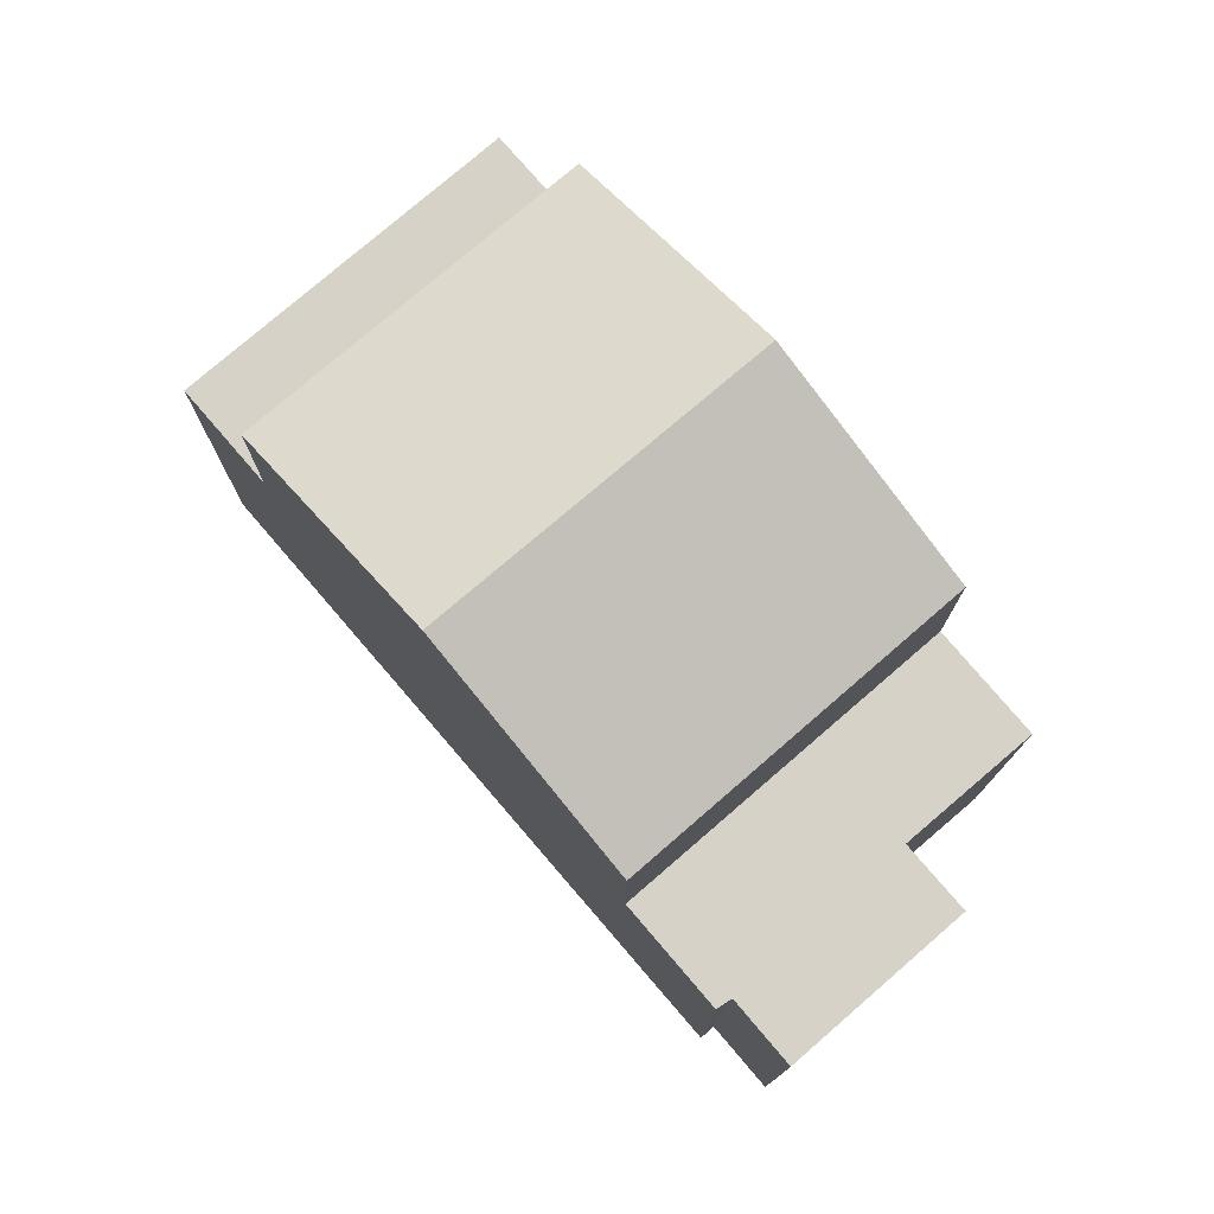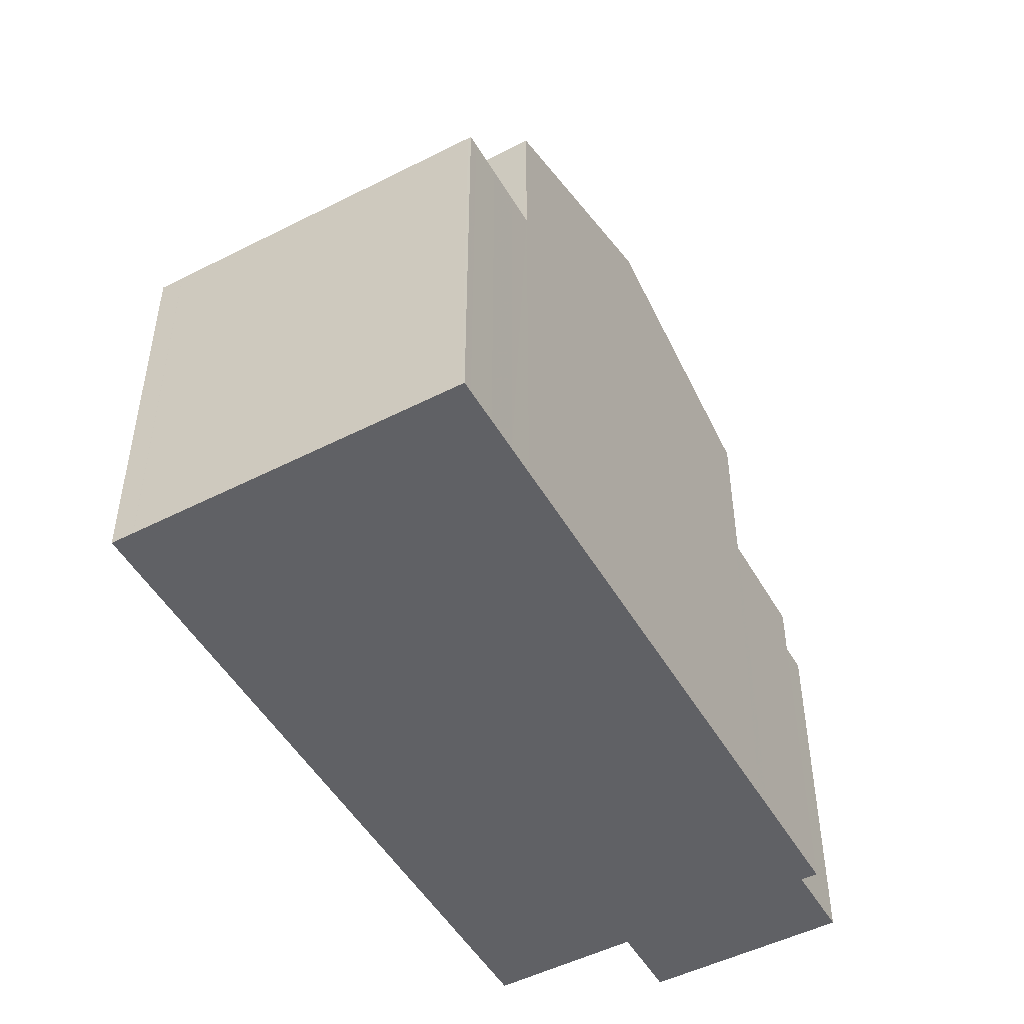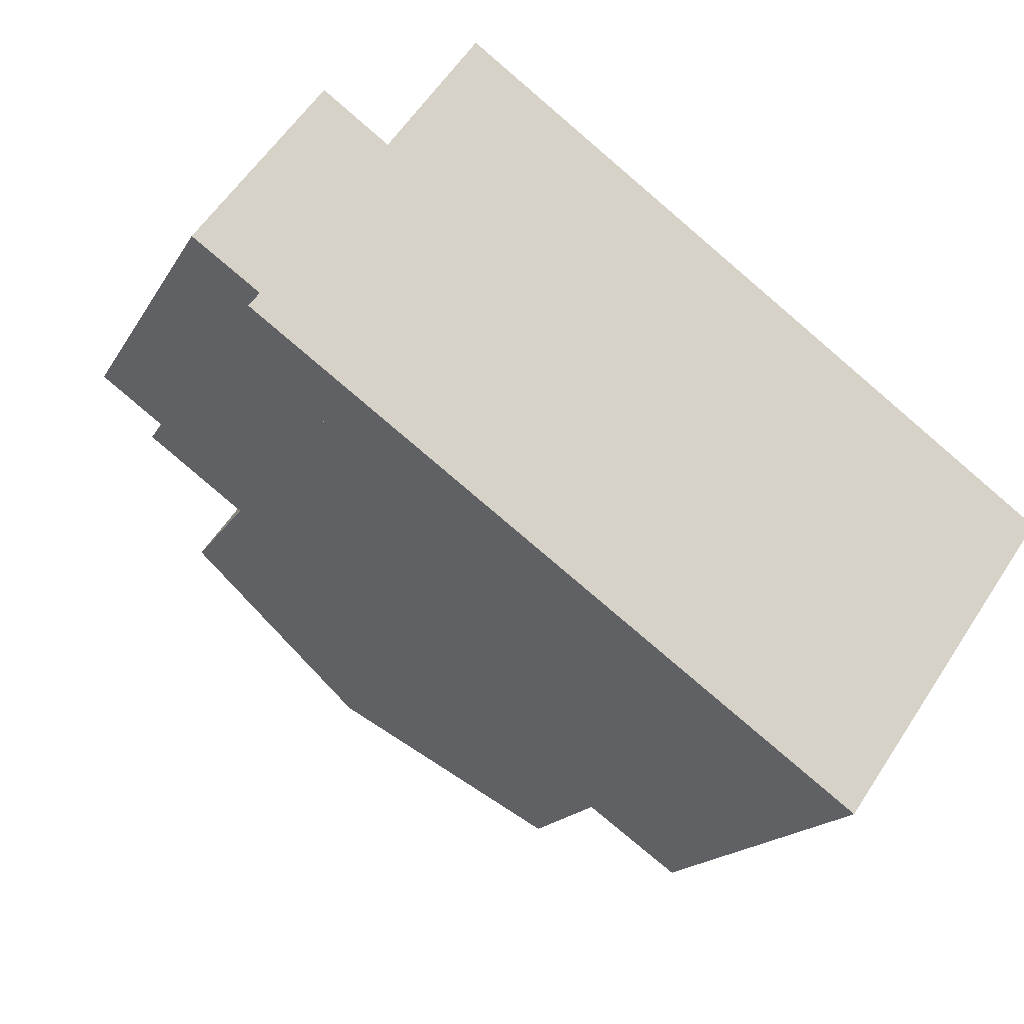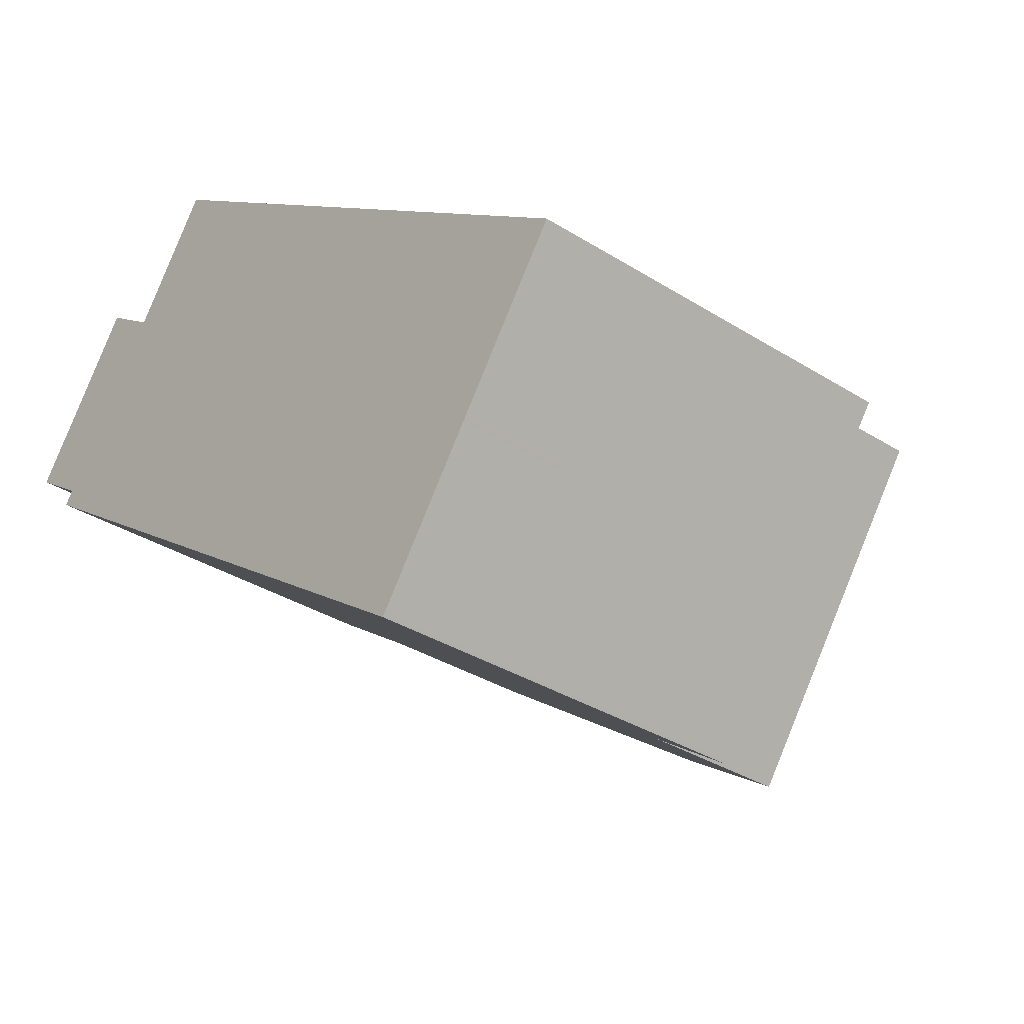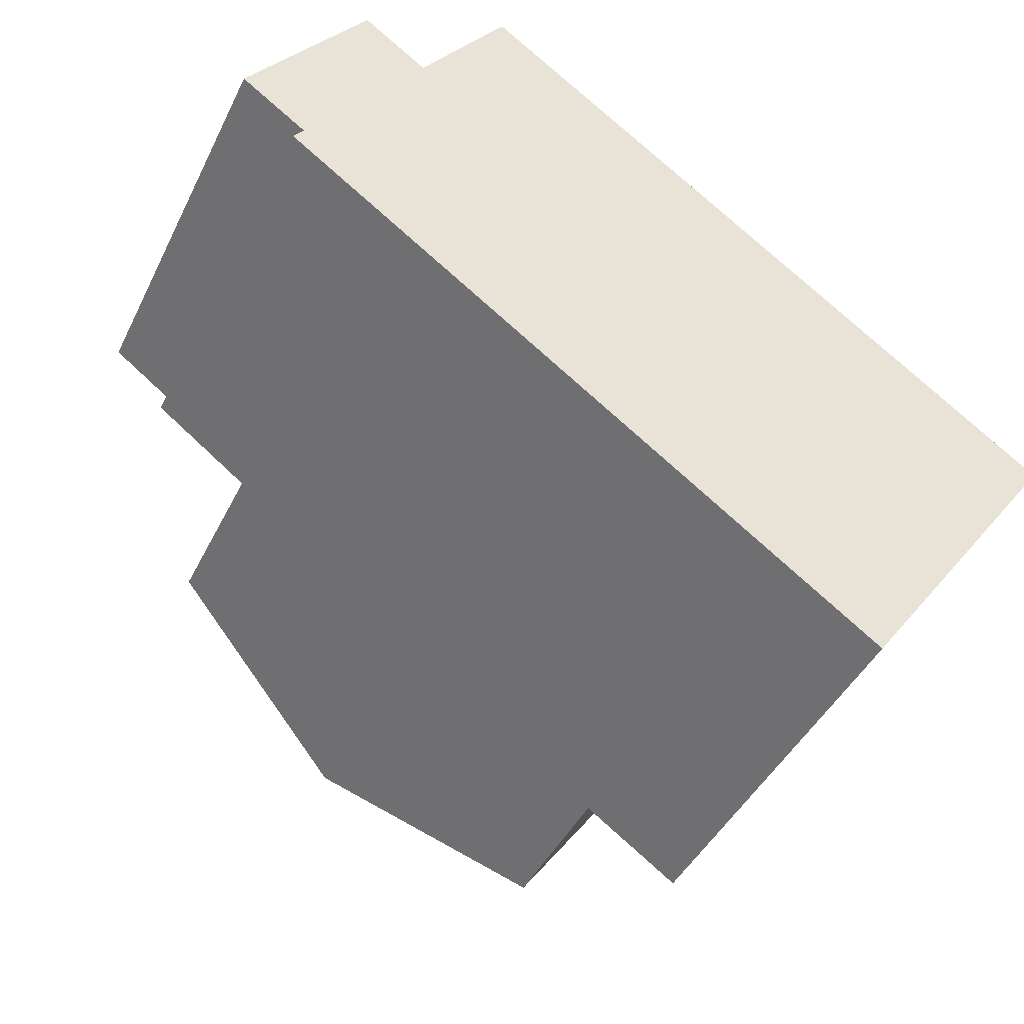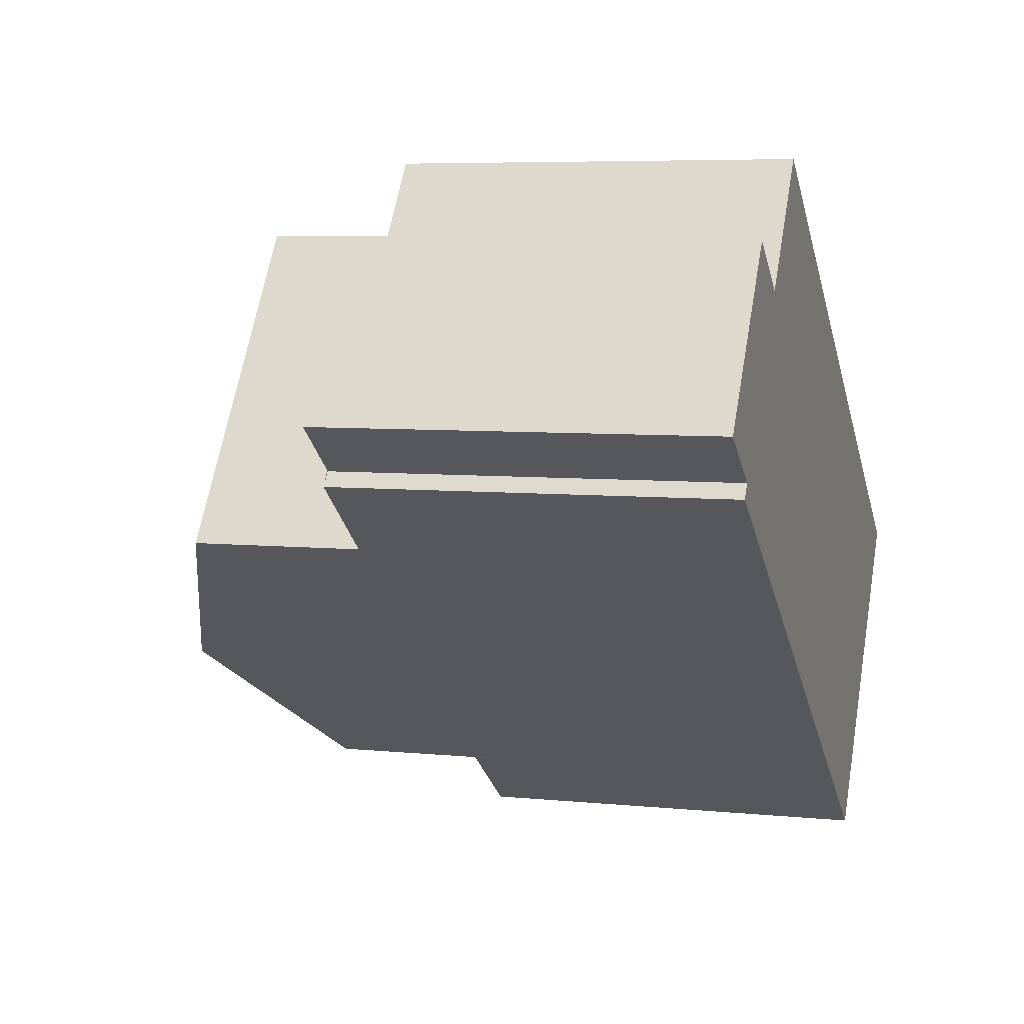
<metadata>
{"format":"obj","ext":"obj","renderer":"f3d","projection":"perspective","resolution":1024,"background":"white","views":[{"elev":77.6,"azim":84.8,"up":"+Z"},{"elev":-50.0,"azim":-25.2,"up":"+Z"},{"elev":-16.8,"azim":159.2,"up":"+Y"},{"elev":-34.1,"azim":-130.4,"up":"+Y"},{"elev":-43.1,"azim":155.4,"up":"+Y"},{"elev":6.2,"azim":107.0,"up":"+Y"}]}
</metadata>
<code>
v -2046 -1322 5.601
v -2049 -1318 5.617
v -2037 -1315 5.381
v -2038 -1316 5.406
v -2037 -1316 5.409
v -2040 -1312 5.335
v -2039 -1313 5.365
v -2038 -1313 5.34
v -2045 -1315 8.998
v -2042 -1319 9.003
v -2044 -1315 8.998
v -2042 -1313 7.812
v -2042 -1313 7.812
v -2039 -1317 7.802
v -2042 -1319 9.003
v -2045 -1315 8.998
v -2039 -1317 7.802
v -2042 -1313 7.812
v -2044 -1321 7.785
v -2047 -1317 7.777
v -2045 -1321 5.617
v -2047 -1320 5.609
v -2039 -1317 5.719
v -2042 -1313 5.735
v -2044 -1321 5.623
v -2047 -1317 5.639
v -2039 -1317 5.448
v -2042 -1313 5.374
v -2044 -1315 8.998
v -2048 -1318 5.617
v -2042 -1313 5.377
v -2042 -1313 7.812
v -2047 -1317 7.777
v -2040 -1312 5.338
v -2042 -1313 5.735
v -2047 -1317 5.639
v -2042 -1313 5.377
v -2039 -1317 5.448
v -2042 -1313 5.374
v -2039 -1313 5.357
v -2037 -1315 5.397
v -2042 -1313 7.9
v -2039 -1317 7.89
v -2042 -1313 7.9
v -2042 -1319 9.003
v -2042 -1319 9.003
v -2045 -1321 5.617
v -2039 -1317 7.89
v -2039 -1317 7.802
v -2046 -1322 5.601
v -2039 -1317 5.447
v -2039 -1317 7.802
v -2044 -1321 7.785
v -2039 -1317 5.719
v -2044 -1321 5.623
v -2039 -1317 5.447
v -2037 -1316 5.409
v -2044 -1321 5.623
v -2044 -1321 5.623
v -2044 -1321 7.785
v -2044 -1321 7.785
v -2047 -1317 5.639
v -2047 -1317 5.639
v -2047 -1317 7.777
v -2047 -1317 7.777
v -2049 -1318 5.617
v -2048 -1318 5.617
v -2047 -1320 5.609
v -2047 -1320 5.607
v -2039 -1313 5.352
v -2037 -1315 5.393
v -2040 -1315 5.412
v -2039 -1314 5.365
v -2040 -1315 7.895
v -2040 -1315 7.807
v -2043 -1317 9.001
v -2046 -1319 5.631
v -2046 -1319 7.781
v -2043 -1317 9.001
v -2047 -1320 5.609
v -2038 -1314 5.36
v -2038 -1313 5.348
v -2040 -1315 5.412
v -2040 -1315 7.807
v -2046 -1319 7.781
v -2040 -1315 5.727
v -2046 -1319 5.631
v -2047 -1320 5.609
v -2044 -1321 7.902
v -2044 -1321 7.902
v -2047 -1316 7.88
v -2047 -1317 7.881
v -2046 -1319 7.891
v -2042 -1313 5.379
v -2040 -1312 5.34
v -2042 -1313 7.9
v -2042 -1313 7.811
v -2047 -1317 5.638
v -2047 -1317 7.777
v -2047 -1317 7.882
v -2048 -1318 5.616
v -2042 -1313 5.379
v -2042 -1313 7.811
v -2047 -1317 7.777
v -2042 -1313 5.734
v -2047 -1317 5.638
v -2044 -1315 8.998
v -2048 -1318 5.616
v -2044 -1315 8.998
v -2048 -1317 5.619
v -2048 -1318 5.619
v -2047 -1320 5.611
v -2047 -1320 5.61
v -2045 -1322 5.603
v -2048 -1318 5.618
v -2045 -1322 5.603
v -2042 -1313 5.379
v -2040 -1312 5.34
v -2042 -1313 7.9
v -2042 -1313 7.811
v -2047 -1317 5.638
v -2047 -1317 7.777
v -2047 -1317 7.882
v -2048 -1318 5.616
v -2048 -1318 5.618
v -2047 -1317 7.777
v -2042 -1313 5.734
v -2042 -1313 7.811
v -2047 -1317 5.638
v -2042 -1313 5.379
v -2044 -1315 8.998
v -2048 -1318 5.616
v -2044 -1315 8.998
v -2040 -1315 5.411
v -2040 -1315 7.807
v -2040 -1315 5.411
v -2039 -1314 5.364
v -2040 -1315 7.895
v -2040 -1315 7.807
v -2046 -1319 5.631
v -2046 -1319 7.781
v -2046 -1319 7.891
v -2047 -1320 5.609
v -2047 -1320 5.611
v -2038 -1313 5.36
v -2038 -1313 5.348
v -2046 -1319 7.781
v -2040 -1315 5.727
v -2046 -1319 5.631
v -2043 -1317 9
v -2047 -1320 5.609
v -2043 -1317 9
v -2048 -1317 5.625
v -2047 -1319 5.618
v -2048 -1317 5.626
v -2048 -1317 5.626
v -2047 -1319 5.618
v -2046 -1320 5.613
v -2045 -1321 5.61
v -2045 -1321 5.61
v -2048 -1317 5.625
v -2046 -1322 5.601
v -2046 -1322 5.601
v -2046 -1322 0
v -2046 -1322 0
v -2049 -1318 5.617
v -2049 -1318 5.617
v -2049 -1318 0
v -2049 -1318 0
v -2037 -1315 5.393
v -2037 -1315 5.381
v -2037 -1315 0
v -2037 -1315 0
v -2037 -1316 5.409
v -2038 -1316 5.406
v -2038 -1316 0
v -2037 -1316 0
v -2039 -1317 5.448
v -2037 -1316 5.409
v -2037 -1316 8.882e-16
v -2039 -1317 -8.882e-16
v -2040 -1312 5.338
v -2040 -1312 5.335
v -2040 -1312 8.882e-16
v -2040 -1312 0
v -2039 -1313 5.357
v -2039 -1313 5.365
v -2039 -1313 0
v -2039 -1313 8.882e-16
v -2038 -1313 5.348
v -2038 -1313 5.34
v -2038 -1313 0
v -2038 -1313 0
v -2042 -1313 7.9
v -2045 -1315 8.998
v -2045 -1315 0
v -2042 -1313 0
v -2039 -1317 7.89
v -2039 -1317 7.802
v -2039 -1317 -8.882e-16
v -2039 -1317 8.882e-16
v -2044 -1321 7.902
v -2042 -1319 9.003
v -2042 -1319 -1.776e-15
v -2044 -1321 0
v -2045 -1321 5.61
v -2045 -1321 5.617
v -2045 -1321 0
v -2045 -1321 0
v -2047 -1320 5.609
v -2047 -1320 5.609
v -2047 -1320 0
v -2047 -1320 0
v -2049 -1318 5.617
v -2048 -1318 5.617
v -2048 -1318 0
v -2049 -1318 0
v -2040 -1312 5.34
v -2040 -1312 5.338
v -2040 -1312 0
v -2040 -1312 0
v -2040 -1312 5.335
v -2042 -1313 5.374
v -2042 -1313 0
v -2040 -1312 8.882e-16
v -2039 -1313 5.352
v -2039 -1313 5.357
v -2039 -1313 8.882e-16
v -2039 -1313 0
v -2038 -1316 5.406
v -2037 -1315 5.397
v -2037 -1315 0
v -2038 -1316 0
v -2042 -1319 9.003
v -2039 -1317 7.89
v -2039 -1317 8.882e-16
v -2042 -1319 -1.776e-15
v -2042 -1313 7.812
v -2042 -1313 7.9
v -2042 -1313 0
v -2042 -1313 8.882e-16
v -2047 -1320 5.607
v -2046 -1322 5.601
v -2046 -1322 0
v -2047 -1320 0
v -2037 -1316 5.409
v -2037 -1316 5.409
v -2037 -1316 0
v -2037 -1316 8.882e-16
v -2045 -1321 5.617
v -2044 -1321 5.623
v -2044 -1321 0
v -2045 -1321 0
v -2047 -1316 7.88
v -2047 -1317 7.777
v -2047 -1317 0
v -2047 -1316 0
v -2048 -1317 5.619
v -2049 -1318 5.617
v -2049 -1318 0
v -2048 -1317 0
v -2047 -1320 5.609
v -2047 -1320 5.607
v -2047 -1320 0
v -2047 -1320 0
v -2038 -1313 5.34
v -2039 -1313 5.352
v -2039 -1313 0
v -2038 -1313 0
v -2037 -1315 5.397
v -2037 -1315 5.393
v -2037 -1315 0
v -2037 -1315 0
v -2037 -1315 5.381
v -2038 -1313 5.348
v -2038 -1313 0
v -2037 -1315 0
v -2047 -1320 5.609
v -2047 -1320 5.609
v -2047 -1320 0
v -2047 -1320 0
v -2044 -1321 7.785
v -2044 -1321 7.902
v -2044 -1321 0
v -2044 -1321 0
v -2045 -1315 8.998
v -2047 -1316 7.88
v -2047 -1316 0
v -2045 -1315 0
v -2040 -1312 5.34
v -2040 -1312 5.34
v -2040 -1312 0
v -2040 -1312 0
v -2048 -1318 5.617
v -2048 -1318 5.616
v -2048 -1318 0
v -2048 -1318 0
v -2048 -1317 5.626
v -2048 -1317 5.619
v -2048 -1317 0
v -2048 -1317 0
v -2046 -1322 5.601
v -2045 -1322 5.603
v -2045 -1322 8.882e-16
v -2046 -1322 0
v -2039 -1313 5.365
v -2040 -1312 5.34
v -2040 -1312 0
v -2039 -1313 0
v -2048 -1318 5.616
v -2048 -1318 5.616
v -2048 -1318 0
v -2048 -1318 0
v -2038 -1313 5.348
v -2038 -1313 5.348
v -2038 -1313 0
v -2038 -1313 0
v -2048 -1318 5.616
v -2047 -1320 5.609
v -2047 -1320 0
v -2048 -1318 0
v -2047 -1317 5.639
v -2048 -1317 5.626
v -2048 -1317 0
v -2047 -1317 0
v -2045 -1322 5.603
v -2045 -1321 5.61
v -2045 -1321 0
v -2045 -1322 8.882e-16
v -2037 -1315 0
v -2038 -1316 0
v -2037 -1316 0
v -2046 -1322 0
v -2049 -1318 0
v -2040 -1312 0
v -2039 -1313 0
v -2038 -1313 0
f 59 21 47 58
f 48 43 10 45
f 42 11 9 44
f 116 1 50 114
f 32 18 24 35
f 33 20 26 36
f 35 24 28 31
f 67 30 2 66
f 103 32 35 105
f 104 33 36 106
f 105 35 31 102
f 57 5 38 56
f 39 6 34 37
f 81 71 41 73
f 49 14 43 48
f 44 12 13 42
f 80 68 22 88
f 74 48 45 76
f 69 22 68
f 54 23 17 52
f 55 25 19 53
f 51 27 23 54
f 73 41 4 57 56 72
f 75 49 48 74
f 90 61 60 89
f 92 65 64 91
f 89 60 78 93
f 111 67 66 110
f 113 68 80 112
f 114 50 69 68 113
f 82 3 71 81
f 137 73 72 136
f 139 75 74 138
f 142 93 78 141
f 144 112 80 143
f 146 82 81 145
f 86 54 52 84
f 87 55 53 85
f 83 51 54 86
f 145 81 73 137
f 143 80 88 151
f 138 74 76 152
f 89 46 15 90
f 91 16 29 92
f 93 79 46 89
f 150 79 93 142
f 94 37 34 95
f 96 42 13 97
f 99 65 92 100
f 115 101 67 111
f 128 103 105 127
f 126 104 106 129
f 127 105 102 130
f 108 30 67 101
f 109 11 42 96
f 100 92 29 107
f 156 111 110 155
f 158 113 112 157
f 159 114 113 158
f 157 112 144 154
f 160 116 114 159
f 161 115 111 156
f 117 94 95 118
f 119 96 97 120
f 122 99 100 123
f 124 101 115 125
f 135 128 127 148
f 147 126 129 149
f 148 127 130 134
f 153 125 115 161
f 132 108 101 124
f 133 109 96 119
f 123 100 107 131
f 136 117 118 7 40 137
f 138 119 120 139
f 141 122 123 142
f 143 124 125 144
f 145 70 8 146
f 154 144 125 153
f 148 86 84 135
f 149 87 85 147
f 134 83 86 148
f 137 40 70 145
f 151 132 124 143
f 152 133 119 138
f 142 123 131 150
f 153 121 140 154
f 155 62 63 156
f 157 77 58 47 158
f 158 47 159
f 154 140 77 157
f 159 47 21 160
f 156 63 98 161
f 161 98 121 153
f 163 164 165 162
f 167 168 169 166
f 171 172 173 170
f 175 176 177 174
f 179 180 181 178
f 183 184 185 182
f 187 188 189 186
f 191 192 193 190
f 195 196 197 194
f 199 200 201 198
f 203 204 205 202
f 207 208 209 206
f 211 212 213 210
f 215 216 217 214
f 219 220 221 218
f 223 224 225 222
f 227 228 229 226
f 231 232 233 230
f 235 236 237 234
f 239 240 241 238
f 243 244 245 242
f 247 248 249 246
f 251 252 253 250
f 255 256 257 254
f 259 260 261 258
f 263 264 265 262
f 267 268 269 266
f 271 272 273 270
f 275 276 277 274
f 279 280 281 278
f 283 284 285 282
f 287 288 289 286
f 291 292 293 290
f 295 296 297 294
f 299 300 301 298
f 303 304 305 302
f 307 308 309 306
f 311 312 313 310
f 315 316 317 314
f 319 320 321 318
f 323 324 325 322
f 327 328 329 326
f 331 332 333 334 335 336 337 330

</code>
